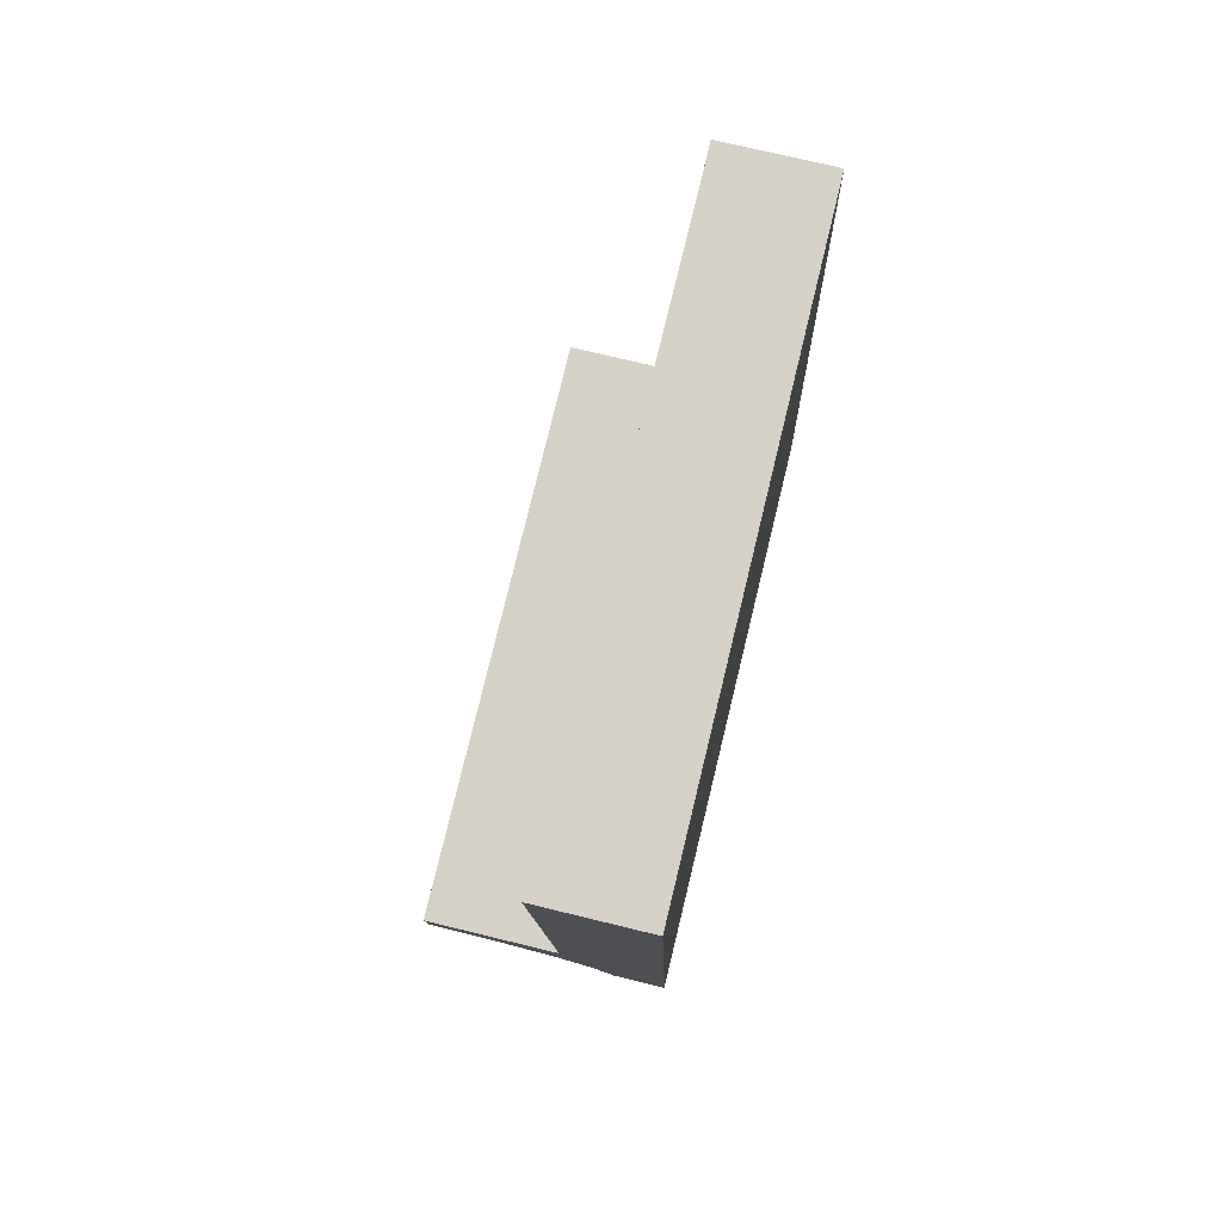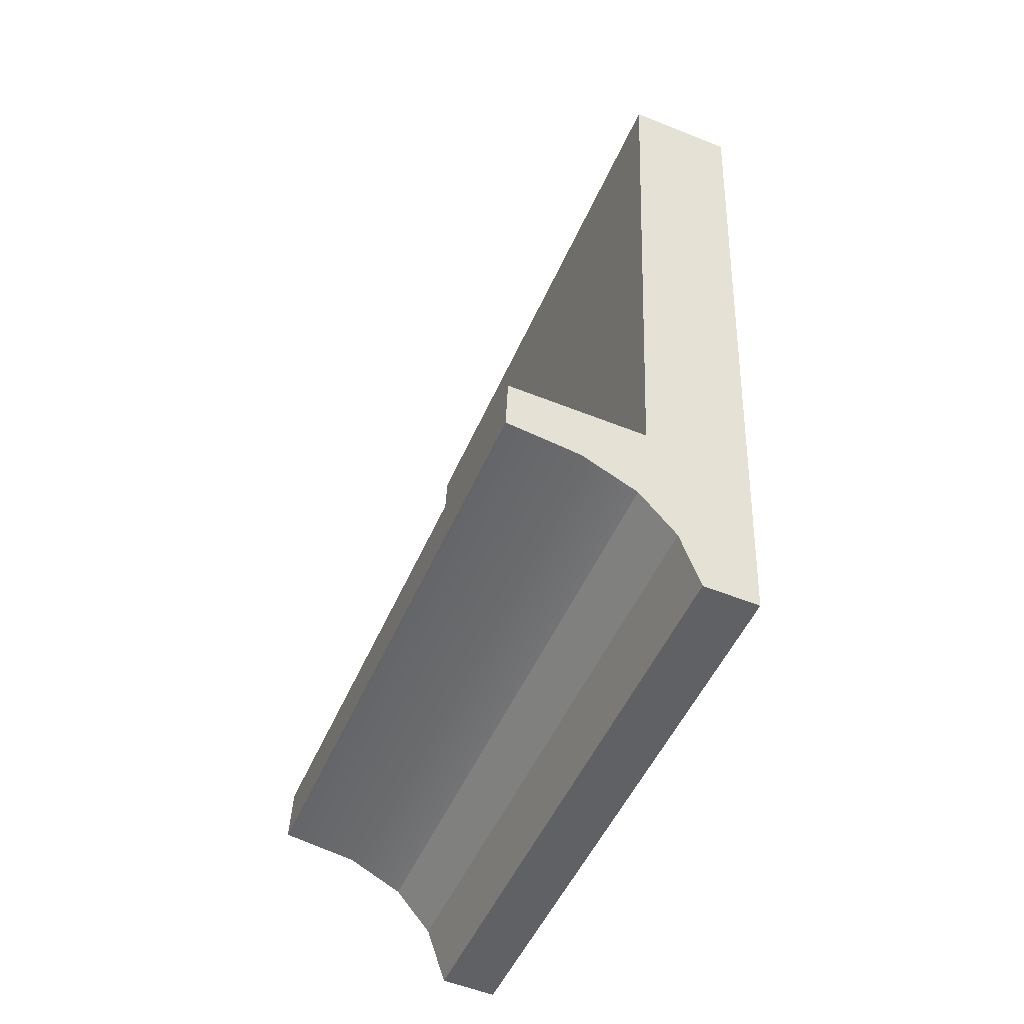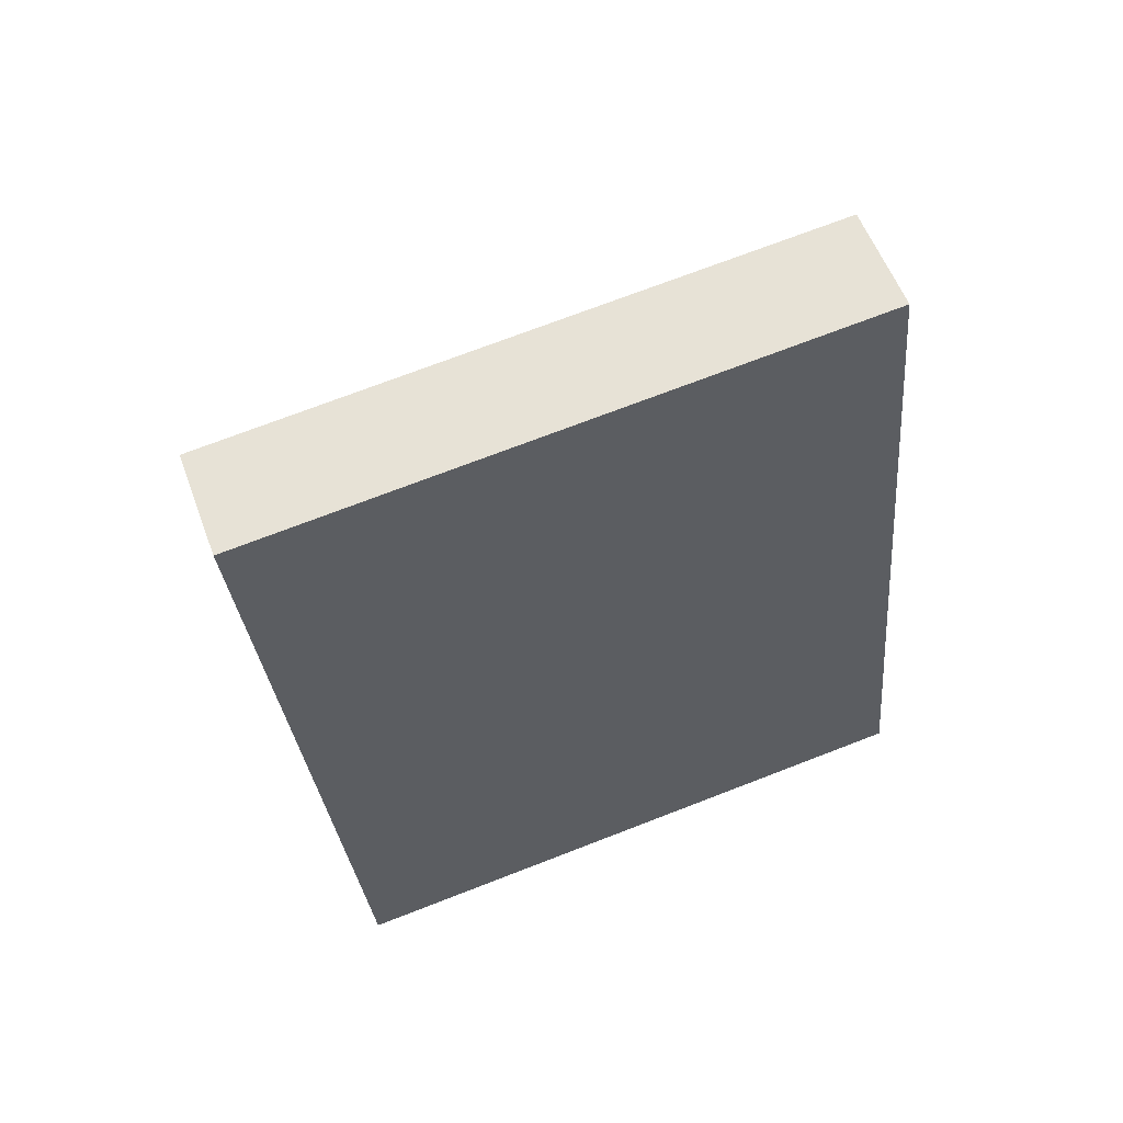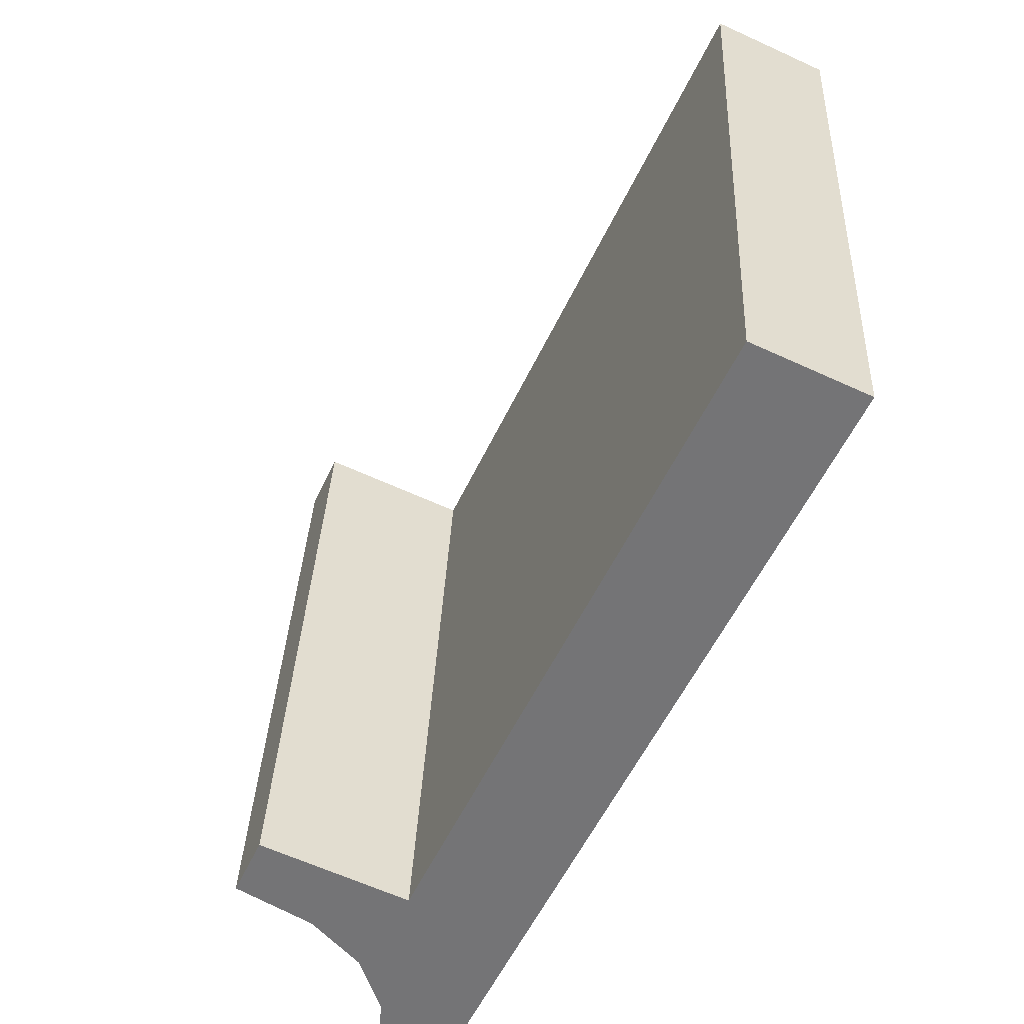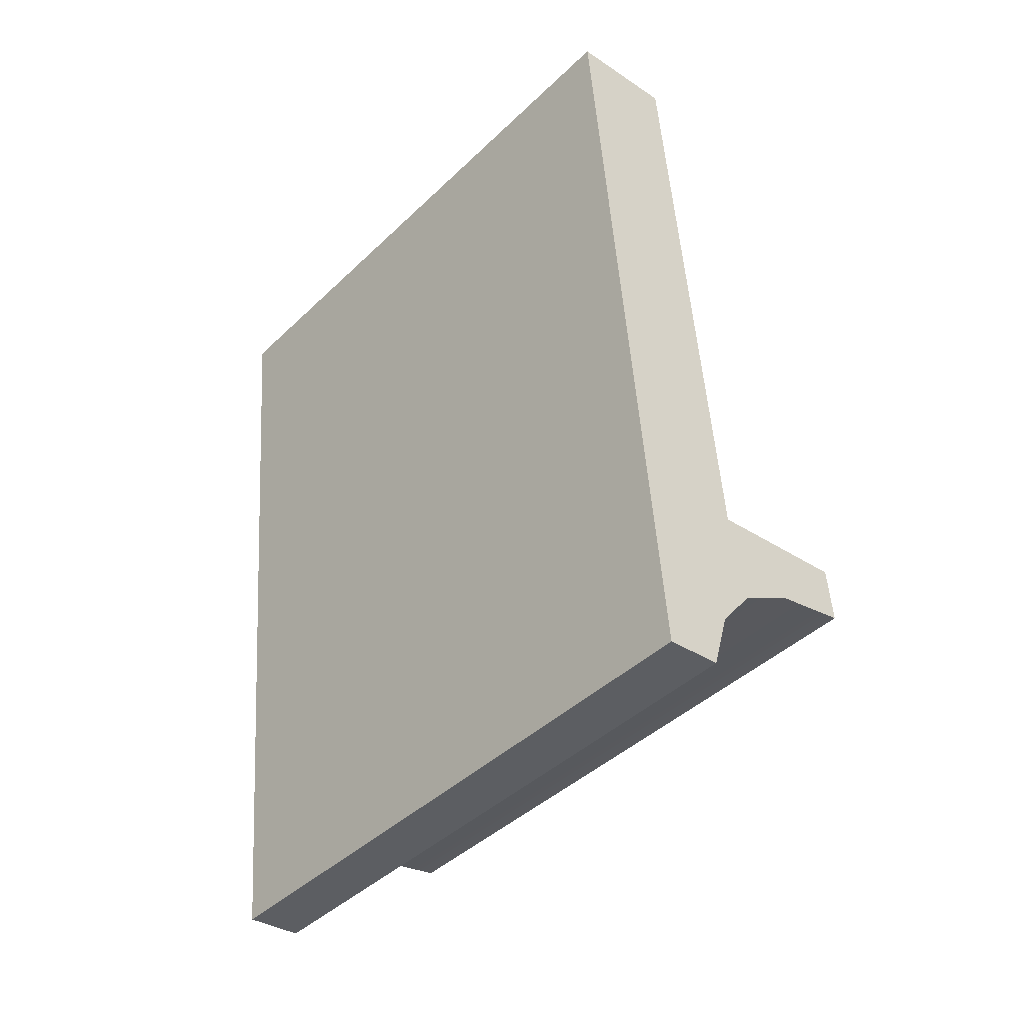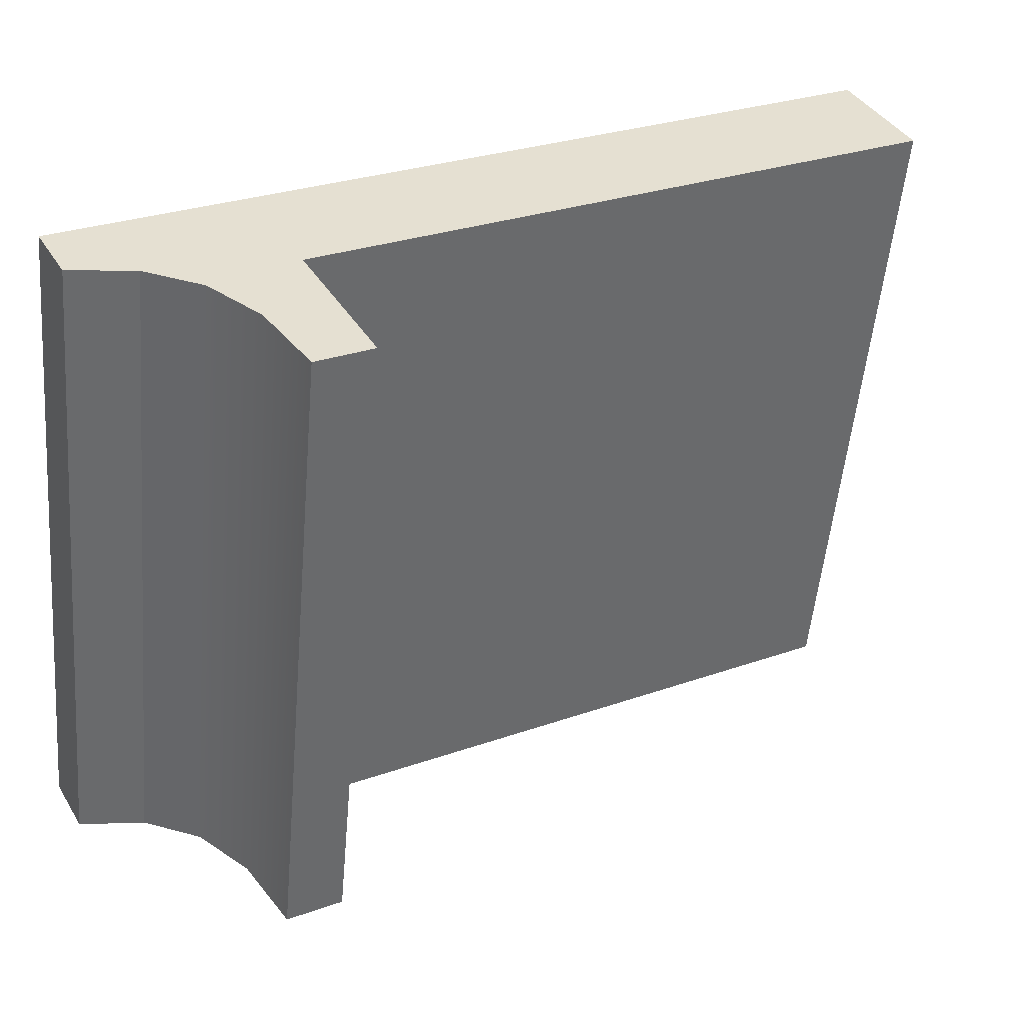
<metadata>
{"format":"obj","ext":"obj","renderer":"f3d","projection":"perspective","resolution":1024,"background":"white","views":[{"elev":72.7,"azim":13.7,"up":"+Z"},{"elev":-55.5,"azim":-22.8,"up":"+Z"},{"elev":56.9,"azim":69.7,"up":"+Z"},{"elev":-61.7,"azim":-25.1,"up":"+Y"},{"elev":-34.6,"azim":138.4,"up":"+Z"},{"elev":39.6,"azim":-118.3,"up":"+Y"}]}
</metadata>
<code>
o #ID3188
v 0.1887 0.05708 -0.202
v 0.1871 0.05694 -0.2007
v 0.1871 0.05706 -0.2018
v 0.19 0.05694 -0.2007
v 0.1898 0.05713 -0.2025
v 0.1906 0.05721 -0.2033
v 0.19 0.05567 -0.1879
v 0.1922 0.05567 -0.1879
v 0.1911 0.05733 -0.2045
v 0.1922 0.05733 -0.2045
v 0.1922 0.06831 -0.1867
v 0.19 0.05567 -0.1879
v 0.1922 0.05567 -0.1879
v 0.19 0.06831 -0.1867
v 0.19 0.06958 -0.1994
v 0.19 0.05567 -0.1879
v 0.19 0.06831 -0.1867
v 0.19 0.05694 -0.2007
v 0.19 0.06958 -0.1994
v 0.1871 0.05694 -0.2007
v 0.19 0.05694 -0.2007
v 0.1871 0.06958 -0.1994
v 0.1871 0.0697 -0.2006
v 0.1871 0.05694 -0.2007
v 0.1871 0.06958 -0.1994
v 0.1871 0.05706 -0.2018
v 0.1871 0.05706 -0.2018
v 0.1887 0.06971 -0.2007
v 0.1887 0.05708 -0.202
v 0.1871 0.0697 -0.2006
v 0.1898 0.05713 -0.2025
v 0.1898 0.06976 -0.2012
v 0.1906 0.06985 -0.2021
v 0.1898 0.05713 -0.2025
v 0.1898 0.06976 -0.2012
v 0.1906 0.05721 -0.2033
v 0.1911 0.06996 -0.2032
v 0.1906 0.05721 -0.2033
v 0.1906 0.06985 -0.2021
v 0.1911 0.05733 -0.2045
v 0.1911 0.06996 -0.2032
v 0.1922 0.05733 -0.2045
v 0.1911 0.05733 -0.2045
v 0.1922 0.06996 -0.2032
v 0.1922 0.05733 -0.2045
v 0.1922 0.06831 -0.1867
v 0.1922 0.05567 -0.1879
v 0.1922 0.06996 -0.2032
v 0.1922 0.06831 -0.1867
v 0.19 0.06958 -0.1994
v 0.19 0.06831 -0.1867
v 0.1906 0.06985 -0.2021
v 0.1911 0.06996 -0.2032
v 0.1922 0.06996 -0.2032
v 0.1871 0.0697 -0.2006
v 0.1871 0.06958 -0.1994
v 0.1887 0.06971 -0.2007
v 0.1898 0.06976 -0.2012
f 1 2 3
f 3 2 1
f 2 1 4
f 4 1 2
f 4 1 5
f 5 1 4
f 4 5 6
f 6 5 4
f 4 6 7
f 7 6 4
f 7 6 8
f 8 6 7
f 8 6 9
f 9 6 8
f 8 9 10
f 10 9 8
f 11 12 13
f 13 12 11
f 12 11 14
f 14 11 12
f 15 16 17
f 17 16 15
f 16 15 18
f 18 15 16
f 19 20 21
f 21 20 19
f 20 19 22
f 22 19 20
f 23 24 25
f 25 24 23
f 24 23 26
f 26 23 24
f 27 28 29
f 29 28 27
f 28 27 30
f 30 27 28
f 28 31 29
f 29 31 28
f 31 28 32
f 32 28 31
f 33 34 35
f 35 34 33
f 34 33 36
f 36 33 34
f 37 38 39
f 39 38 37
f 38 37 40
f 40 37 38
f 41 42 43
f 43 42 41
f 42 41 44
f 44 41 42
f 45 46 47
f 47 46 45
f 46 45 48
f 48 45 46
f 49 50 51
f 51 50 49
f 50 49 52
f 52 49 50
f 52 49 53
f 53 49 52
f 53 49 54
f 54 49 53
f 50 55 56
f 56 55 50
f 55 50 57
f 57 50 55
f 57 50 58
f 58 50 57
f 58 50 52
f 52 50 58

</code>
